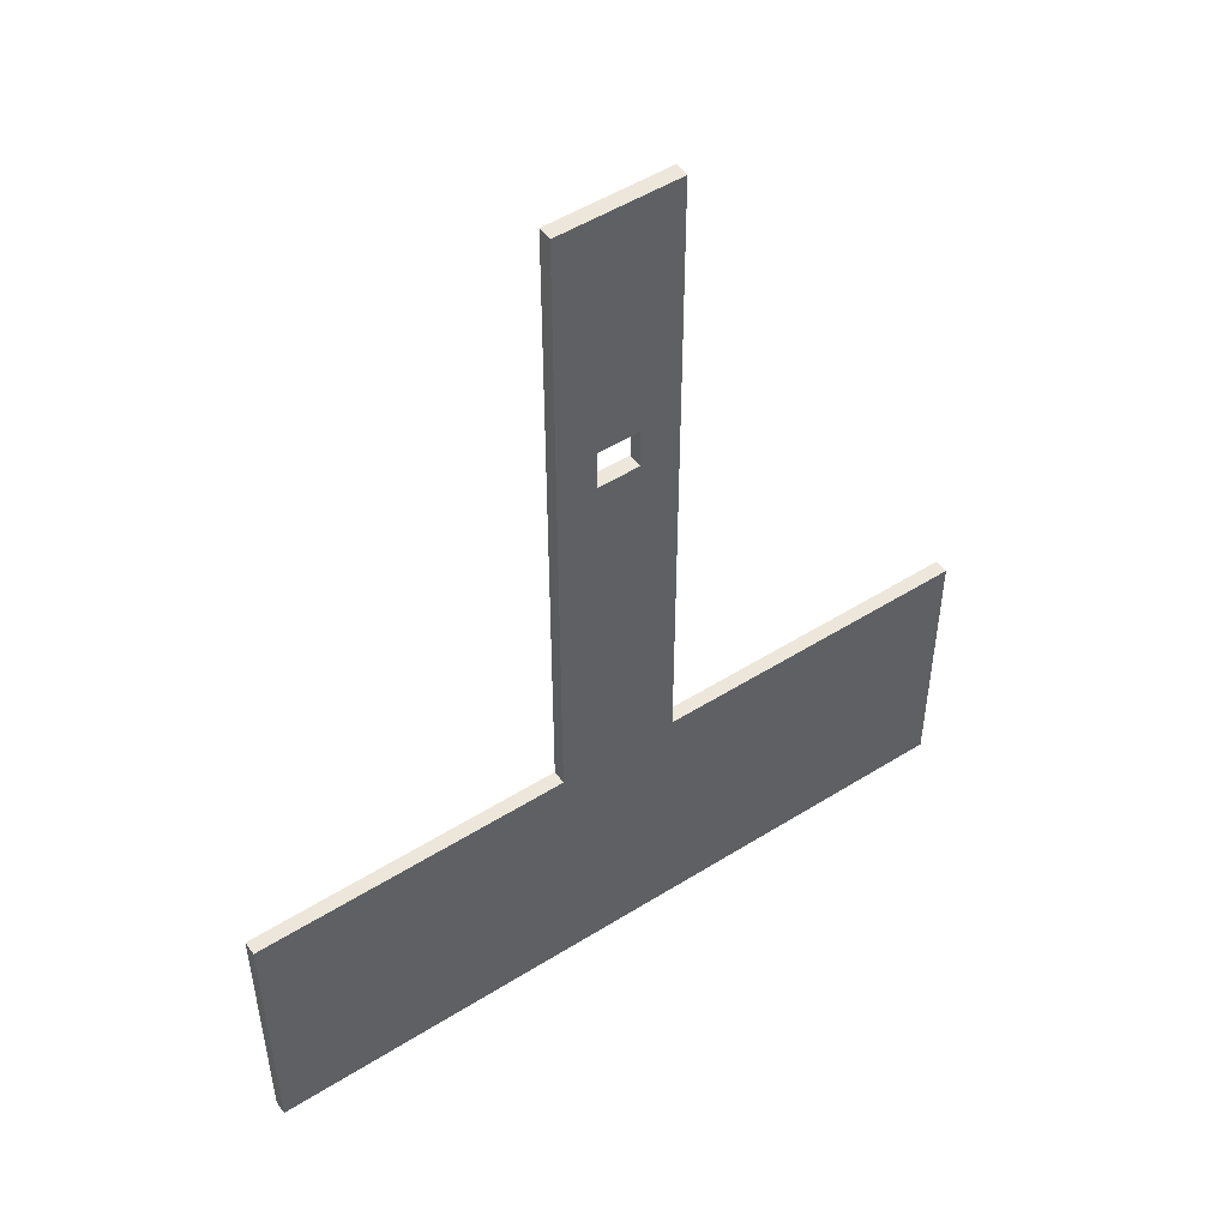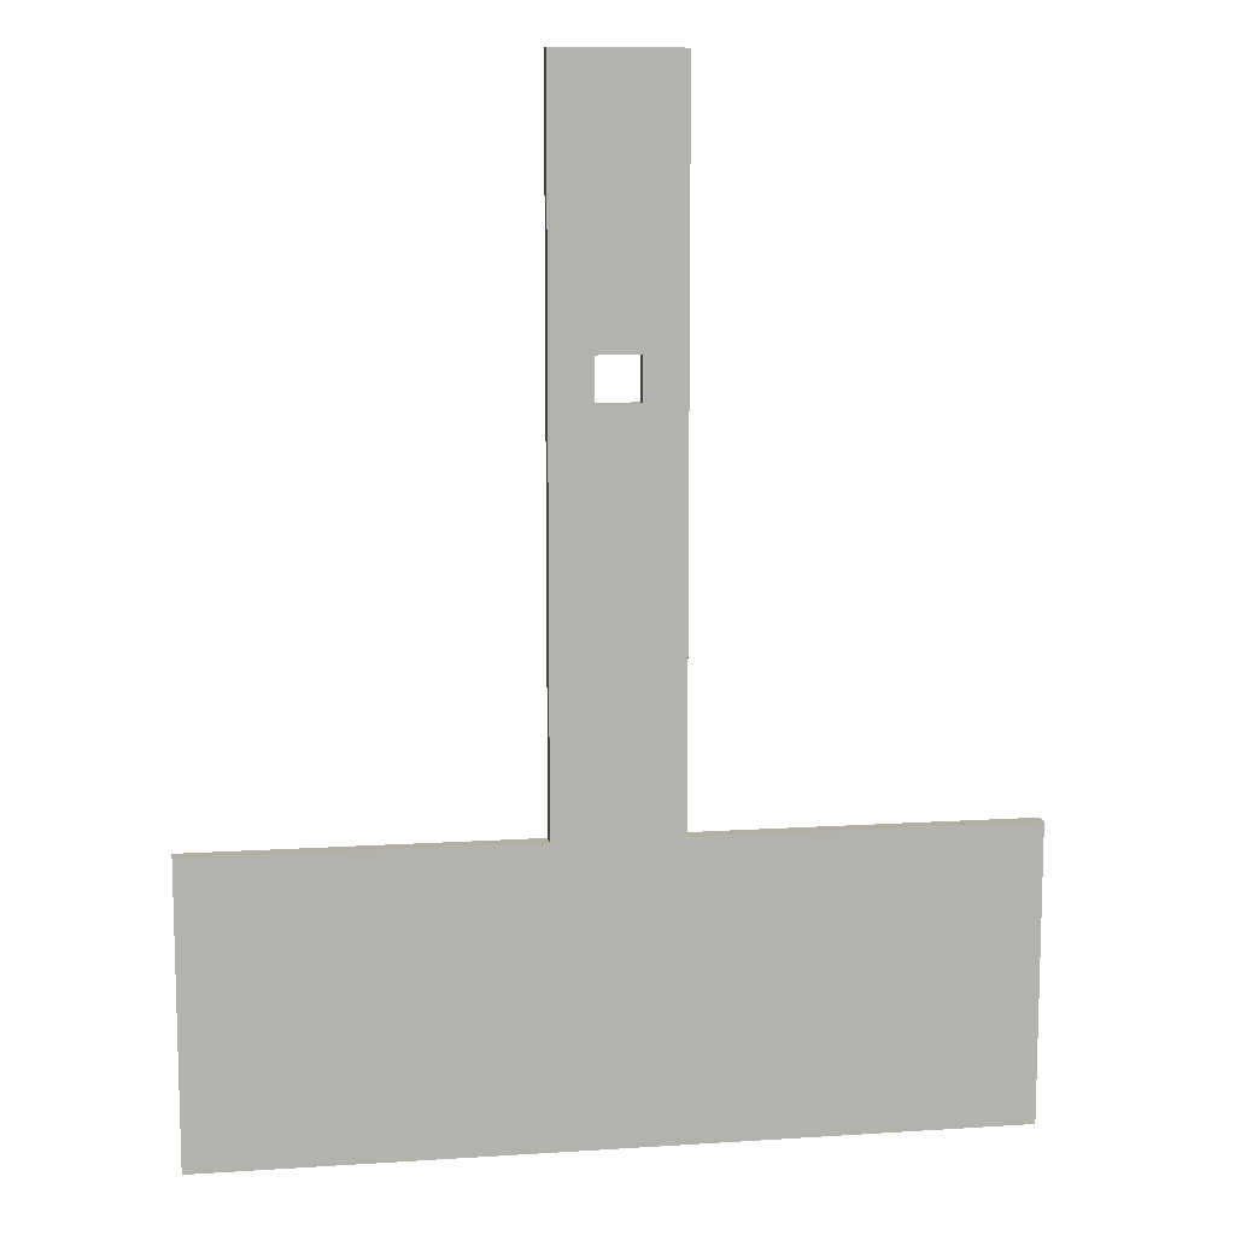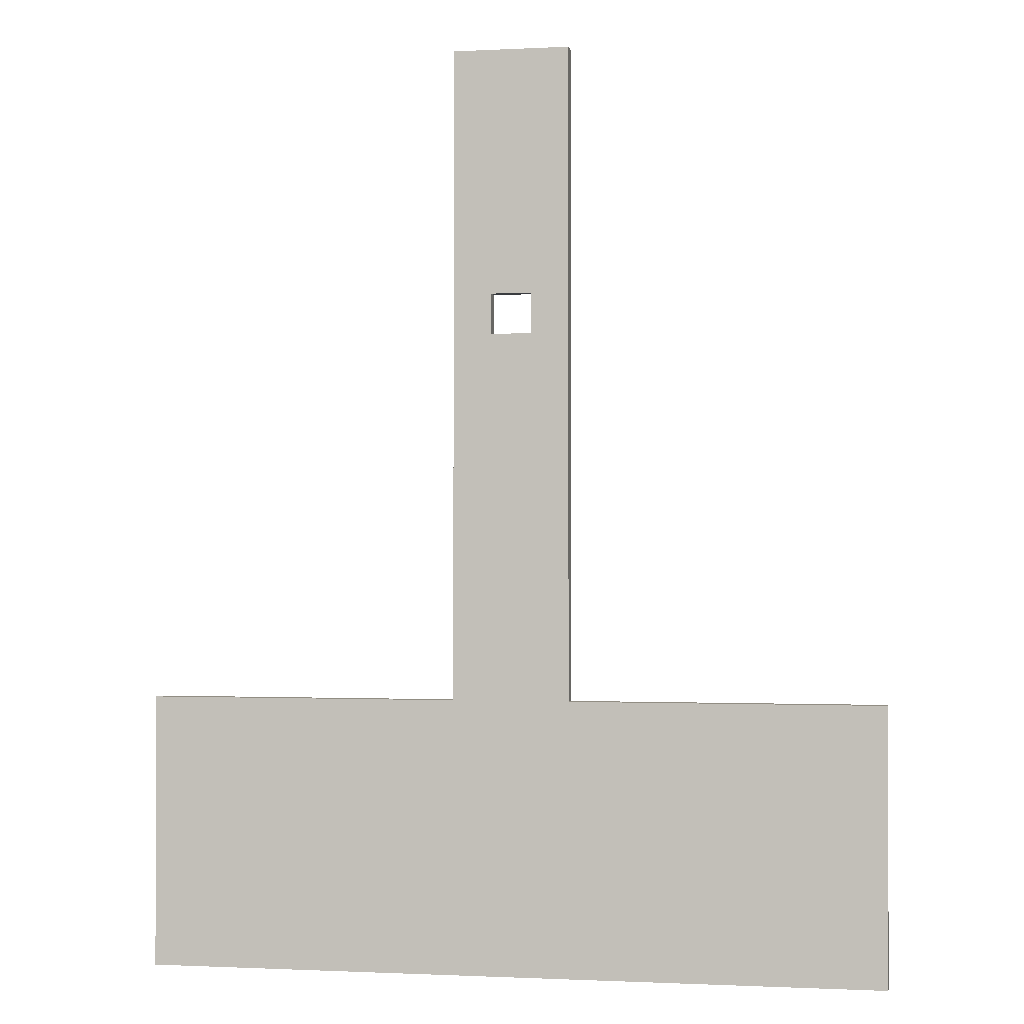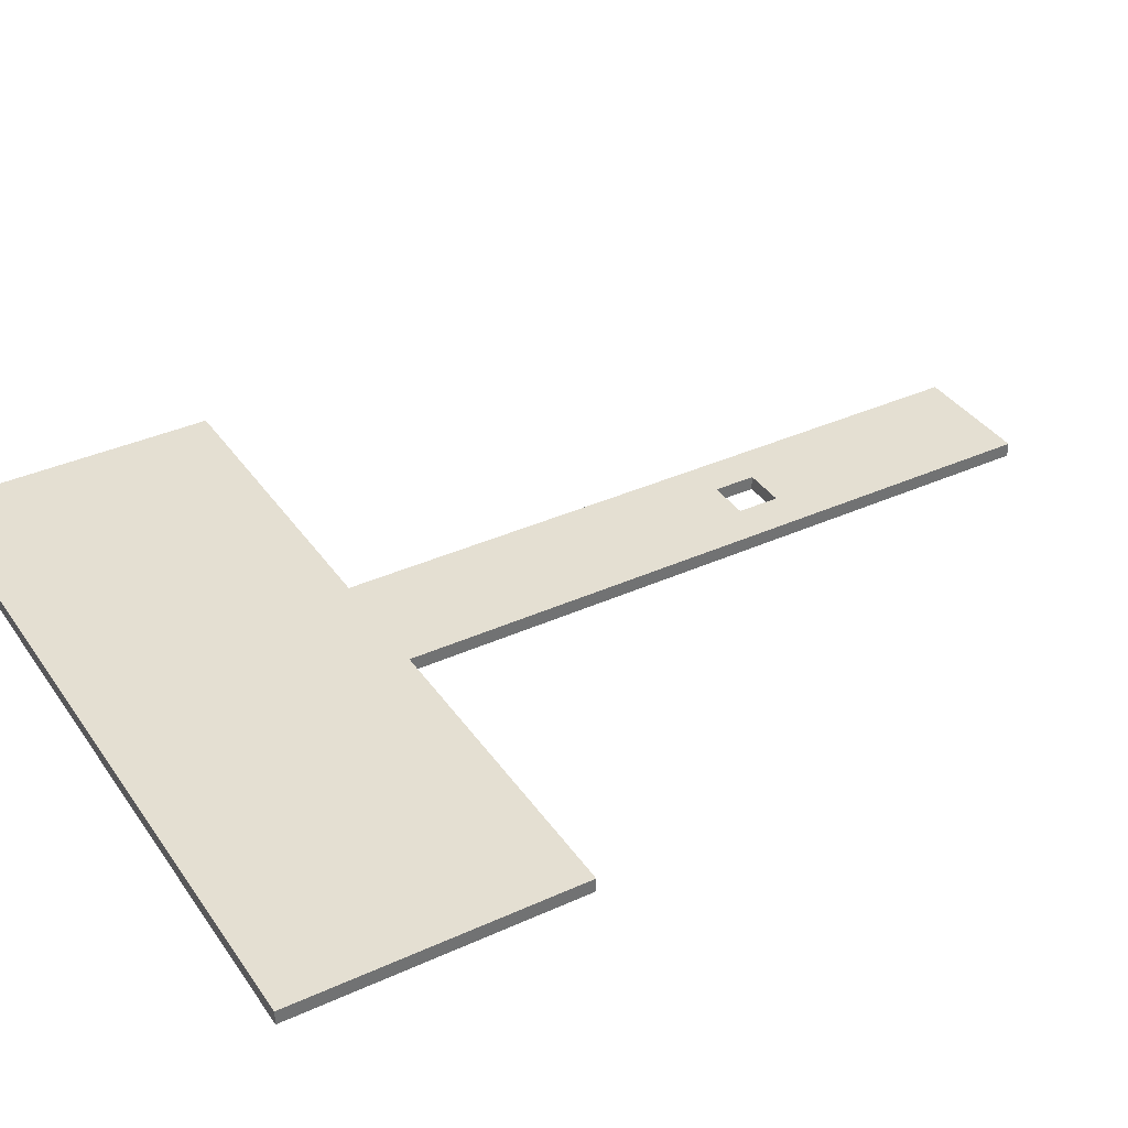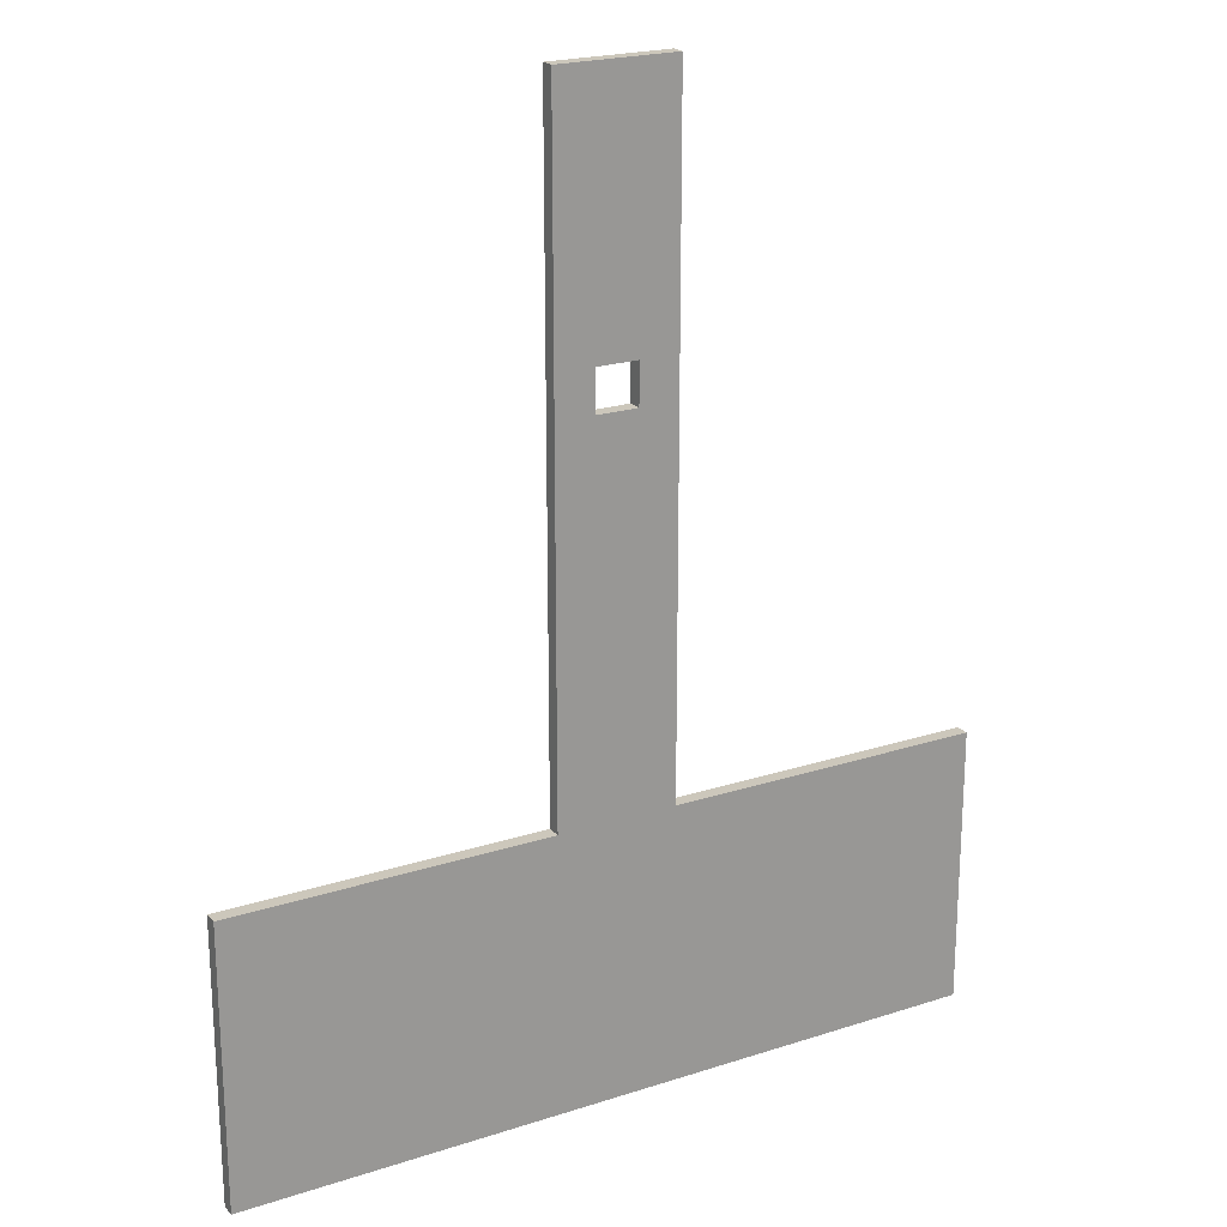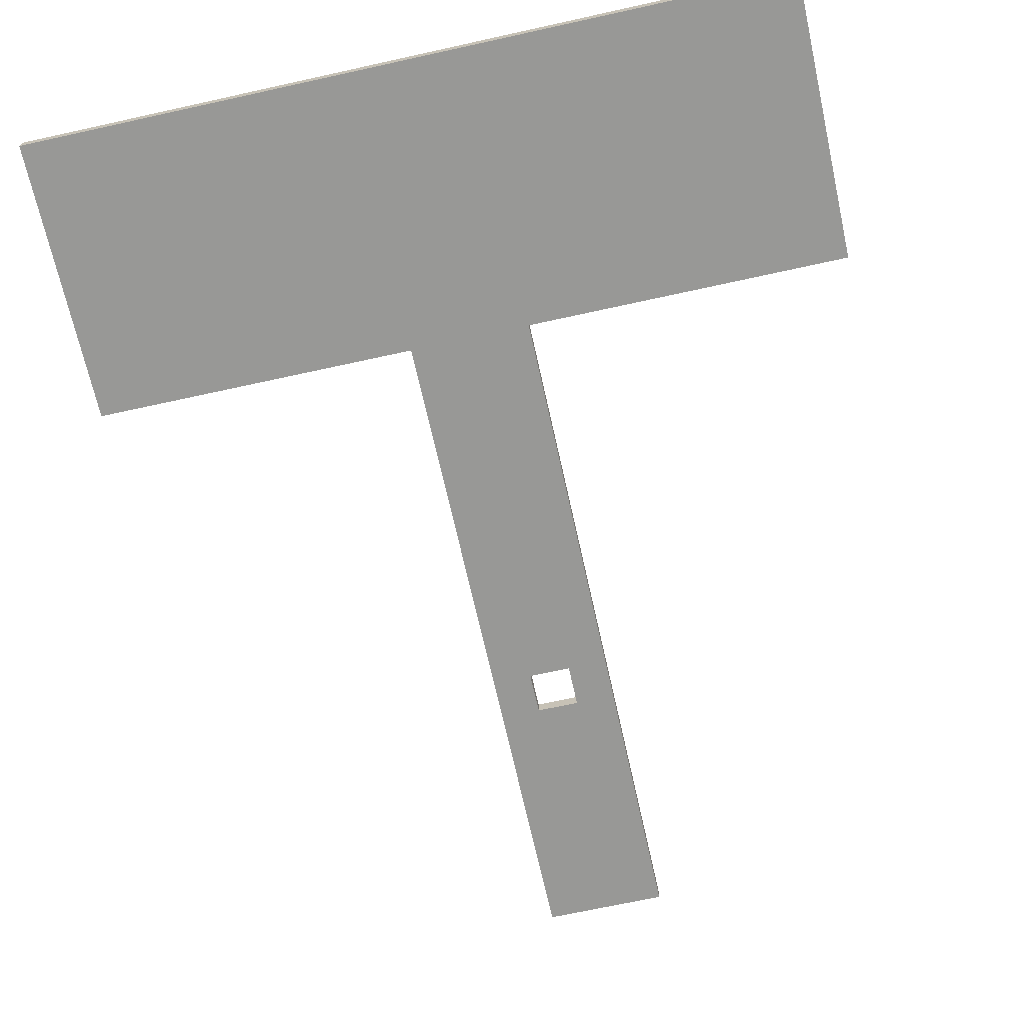
<metadata>
{"format":"obj","ext":"obj","renderer":"f3d","projection":"perspective","resolution":1024,"background":"white","views":[{"elev":51.2,"azim":-34.3,"up":"+Z"},{"elev":10.8,"azim":-9.0,"up":"+Z"},{"elev":-0.8,"azim":-169.2,"up":"+Z"},{"elev":36.9,"azim":-120.4,"up":"+Y"},{"elev":21.6,"azim":-29.8,"up":"+Z"},{"elev":-68.4,"azim":-167.5,"up":"+Y"}]}
</metadata>
<code>
o stage
v -1.836 0.007471 -3.205
v -1.836 0.07586 -3.205
v 1.842 0.007471 -3.205
v 1.842 0.07586 -3.205
v -1.836 0.007471 -1.843
v -1.836 0.07586 -1.843
v 1.842 0.007471 -1.843
v 1.842 0.07586 -1.843
v 0.2927 0.007471 -1.843
v 0.2927 0.07586 -1.843
v 0.2927 0.007471 1.389
v 0.2927 0.07586 1.389
v -0.2867 0.007471 -1.843
v -0.2867 0.07586 -1.843
v -0.2867 0.007471 1.389
v -0.2867 0.07586 1.389
v 0.2927 0.007471 0.1773
v 0.2927 0.07586 0.1773
v -0.2867 0.007471 0.1773
v -0.2867 0.07586 0.1773
v -0.09757 0.007471 1.389
v -0.09757 0.07586 1.389
v -0.09757 0.007471 -1.843
v -0.09757 0.07586 -1.843
v -0.09702 0.07586 0.1761
v -0.09702 0.007471 0.1761
v 0.1033 0.007471 1.389
v 0.1033 0.07586 -1.843
v 0.103 0.007471 0.1761
v 0.1033 0.07586 1.389
v 0.1033 0.007471 -1.843
v 0.103 0.07586 0.1761
v 0.2927 0.007471 -0.02372
v -0.2867 0.07586 -0.02372
v 0.2927 0.07586 -0.02372
v -0.2867 0.007471 -0.02372
v -0.09702 0.07586 -0.02395
v -0.09702 0.007471 -0.02395
v 0.103 0.007471 -0.02395
v 0.103 0.07586 -0.02395
f 1 2 4 3
f 3 4 8 7
f 7 8 6 5
f 5 6 2 1
f 3 7 5 1
f 8 4 2 6
f 17 18 12 11
f 21 22 16 15
f 36 34 14 13
f 31 28 10 9
f 38 36 13 23
f 40 35 10 28
f 30 12 18 32
f 21 15 19 26
f 15 16 20 19
f 33 35 18 17
f 27 21 26 29
f 16 22 25 20
f 34 37 24 14
f 38 23 31 39
f 13 14 24 23
f 27 30 22 21
f 11 12 30 27
f 33 39 31 9
f 11 27 29 17
f 22 30 32 25
f 40 28 24 37
f 23 24 28 31
f 17 29 39 33
f 20 25 37 34
f 9 10 35 33
f 32 18 35 40
f 26 19 36 38
f 19 20 34 36
f 38 37 25 26
f 38 39 40 37
f 39 29 32 40
f 26 25 32 29

</code>
